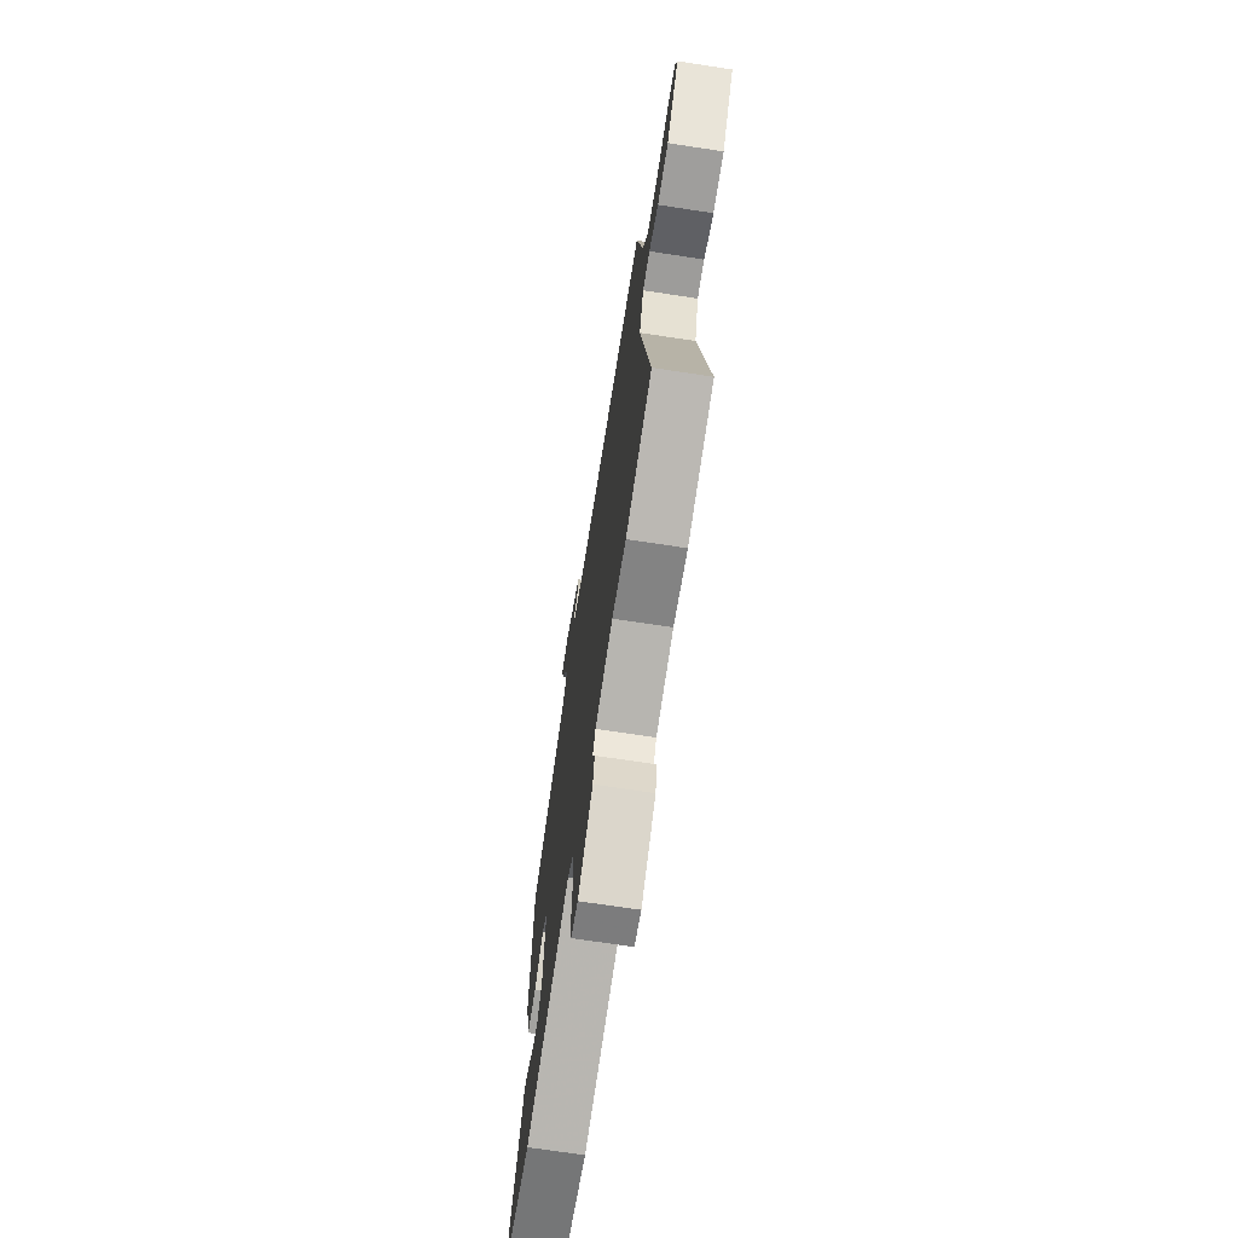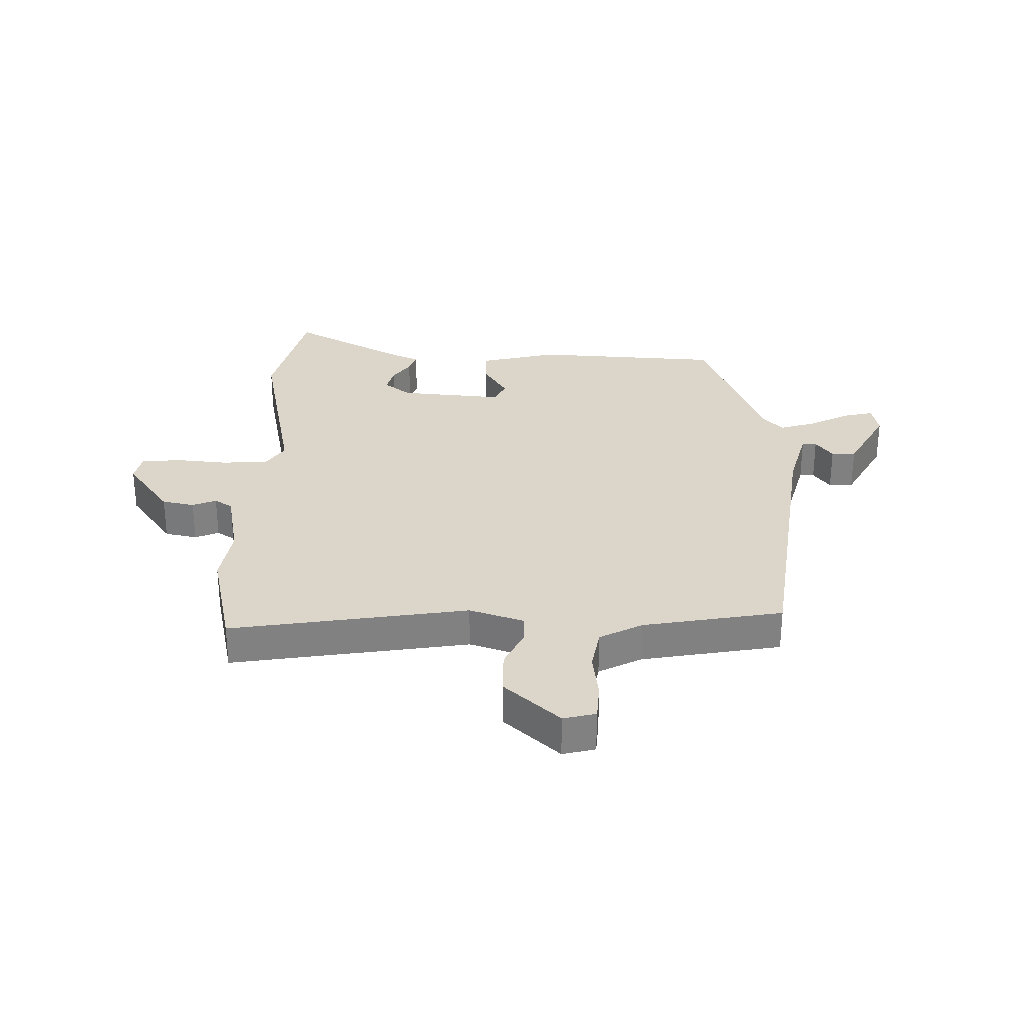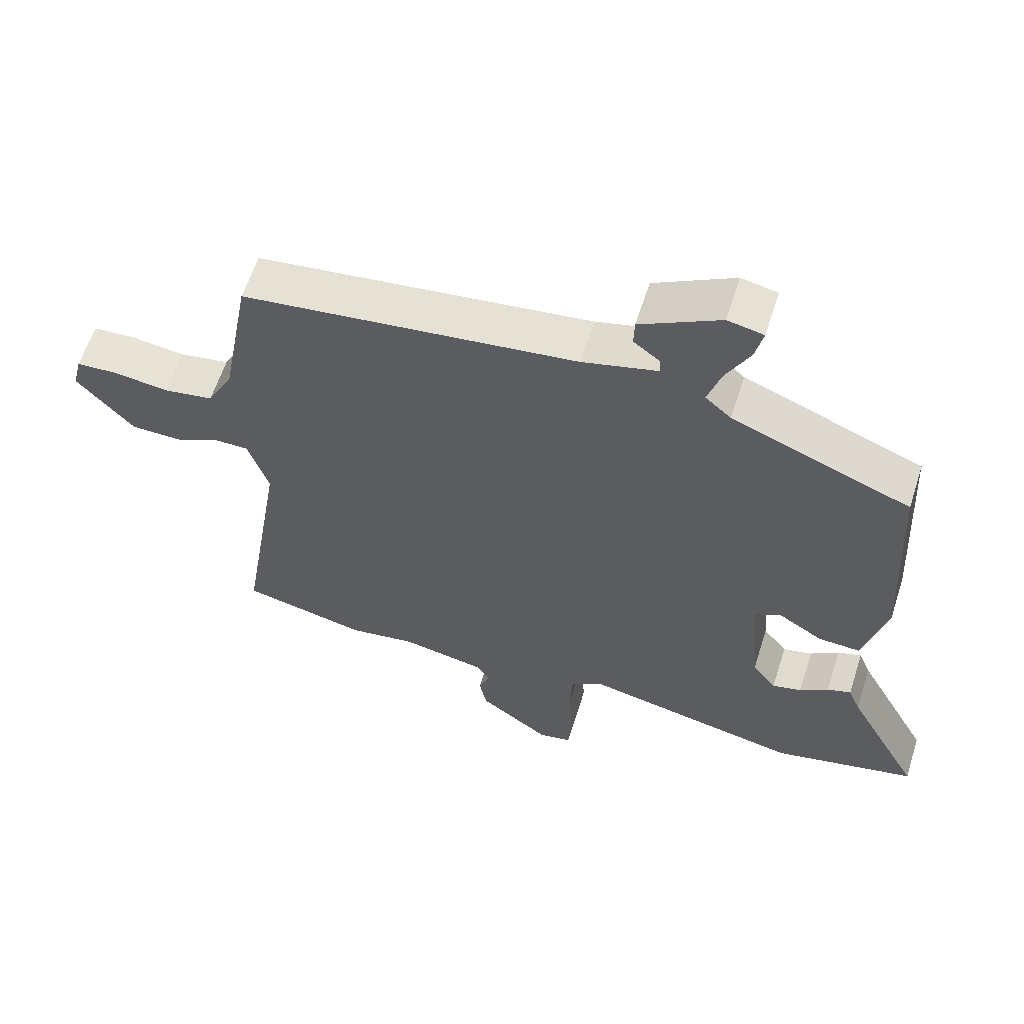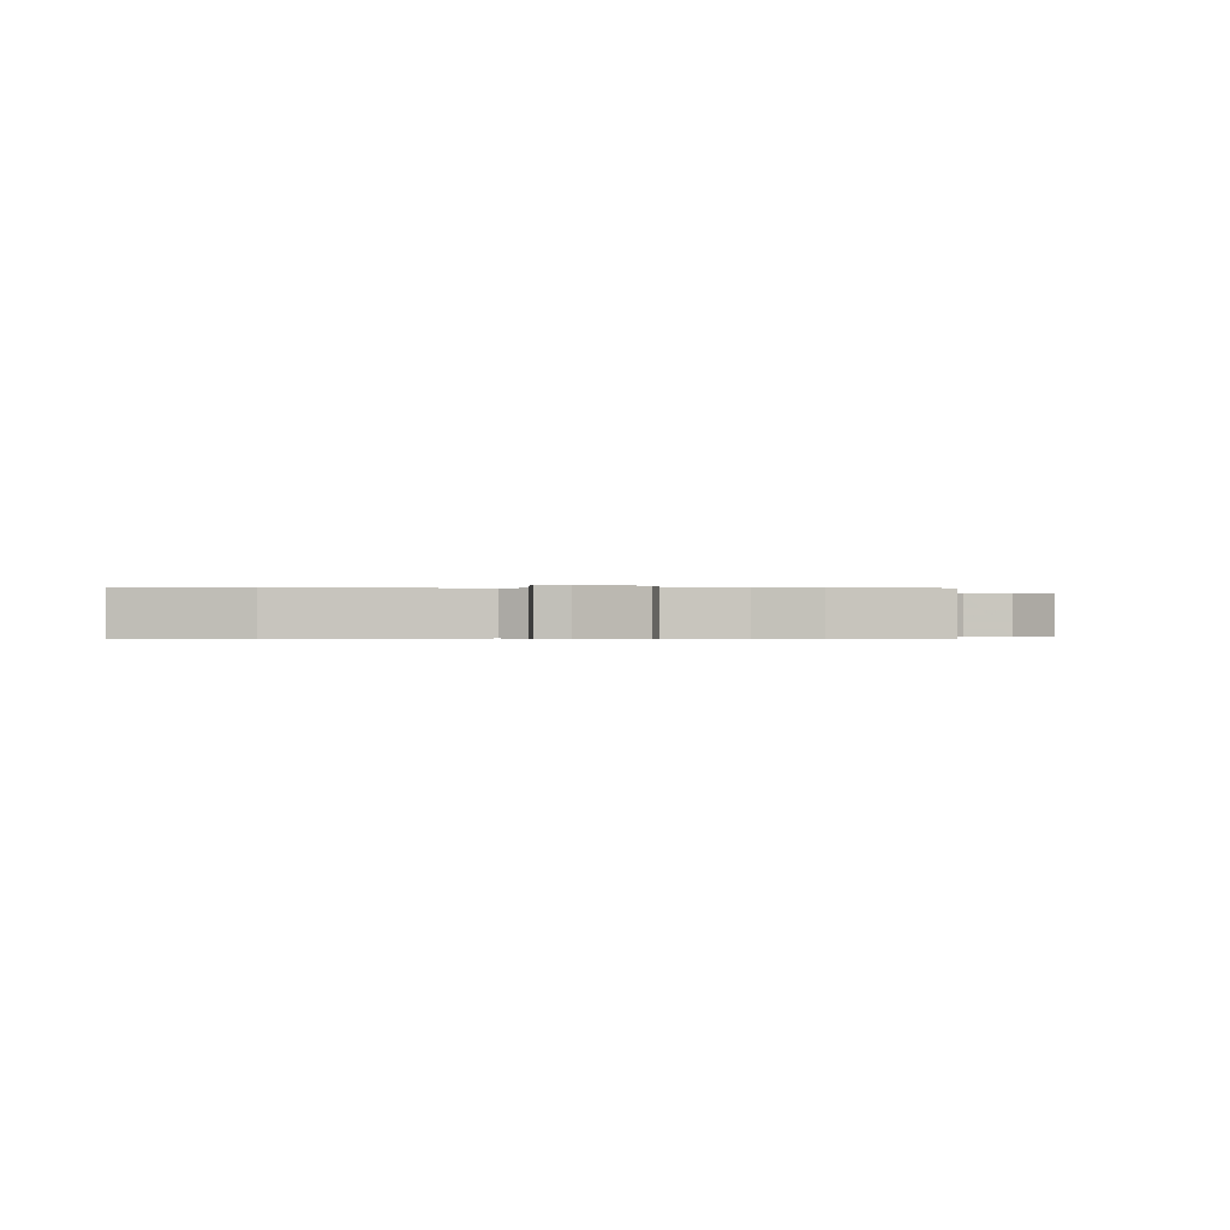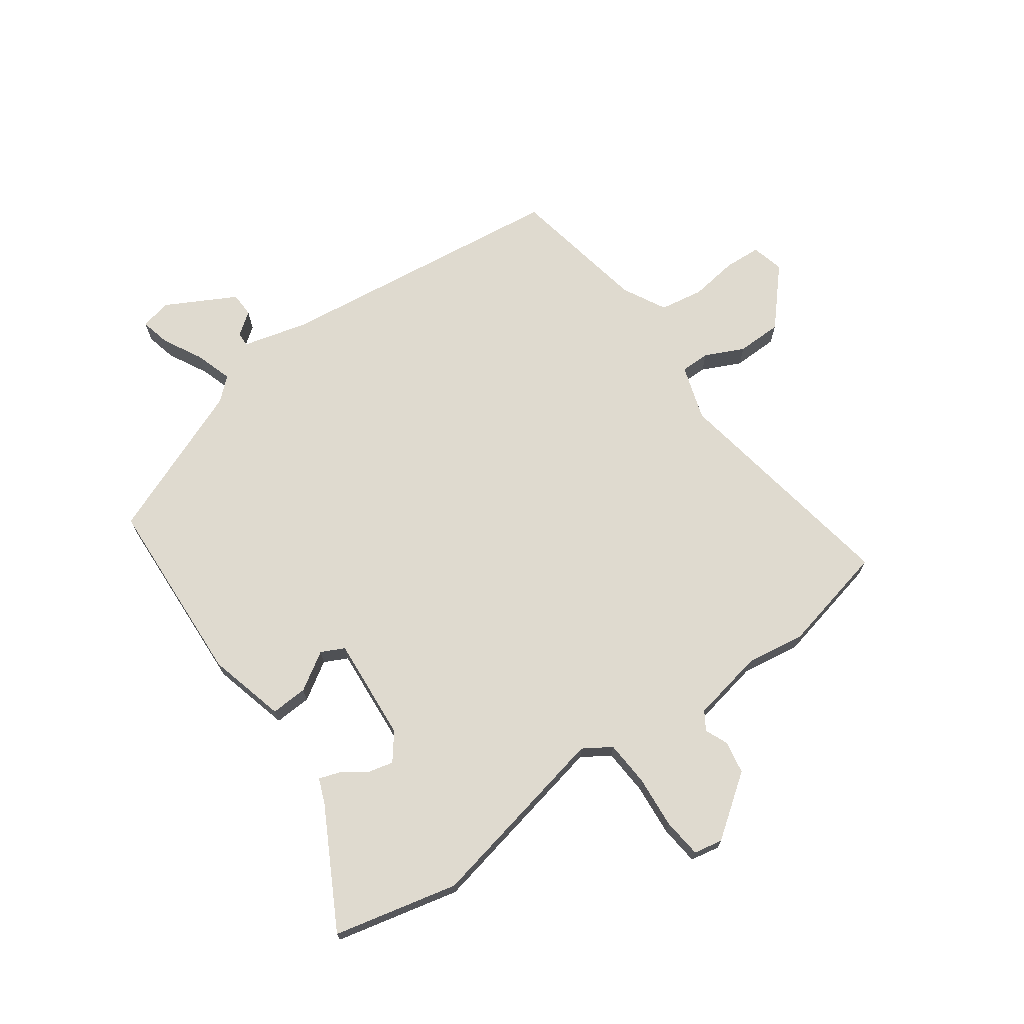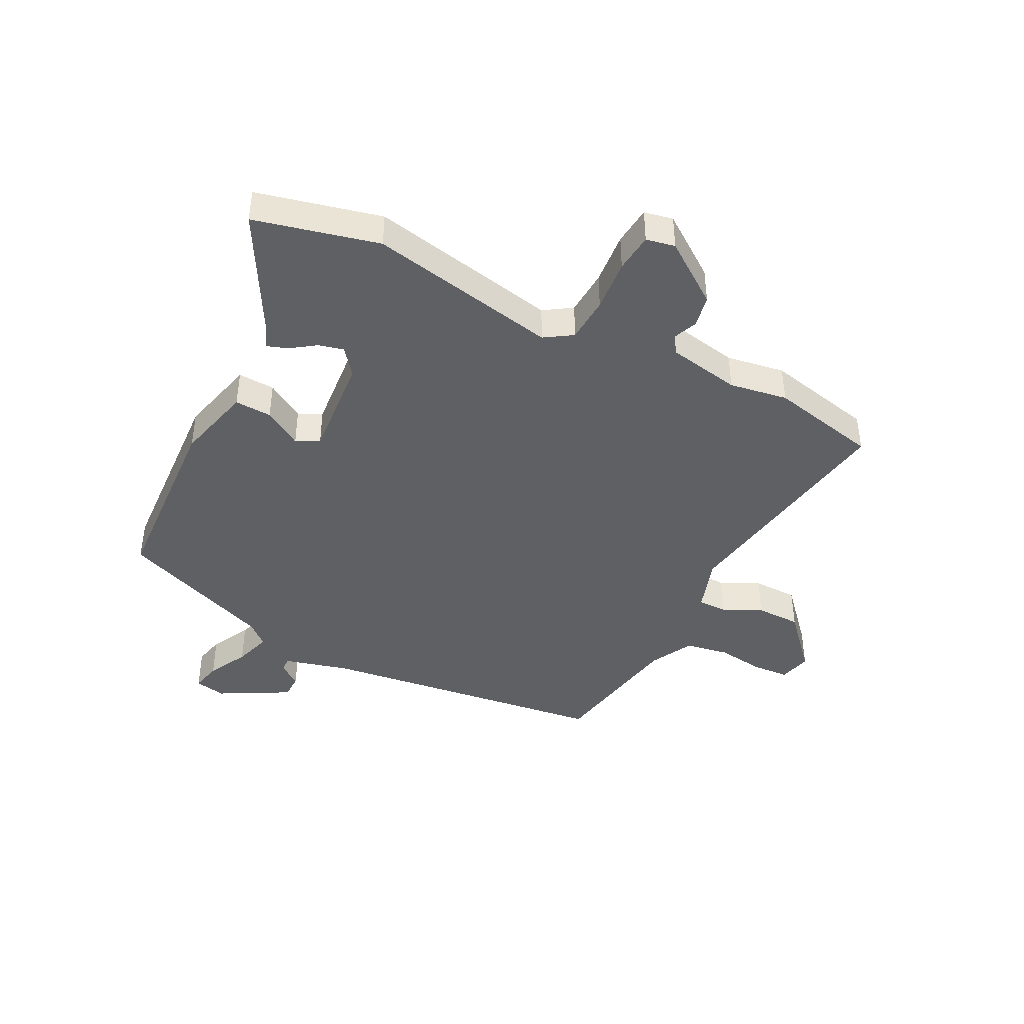
<metadata>
{"format":"obj","ext":"obj","renderer":"f3d","projection":"perspective","resolution":1024,"background":"white","views":[{"elev":-70.1,"azim":-98.7,"up":"+Z"},{"elev":30.0,"azim":-88.6,"up":"+Y"},{"elev":60.5,"azim":17.7,"up":"+Z"},{"elev":-0.3,"azim":179.0,"up":"+Y"},{"elev":70.6,"azim":144.2,"up":"+Y"},{"elev":-42.7,"azim":153.2,"up":"+Y"}]}
</metadata>
<code>
v -0.387 0.07 -0.525
v -0.575 0.07 -0.483
v -0.508 0.07 -0.073
v -0.539 0.07 0.022
v -0.59 0.07 0.022
v -0.657 0.07 -0.01
v -0.735 0.07 -0.009
v -0.821 0.07 0.087
v -0.807 0.07 0.143
v -0.744 0.07 0.147
v -0.661 0.07 0.136
v -0.586 0.07 0.149
v -0.547 0.07 0.223
v -0.503 0.07 0.464
v 0.001 0.07 0.528
v 0.114 0.07 0.558
v 0.113 0.07 0.583
v 0.074 0.07 0.612
v 0.075 0.07 0.654
v 0.195 0.07 0.719
v 0.249 0.07 0.708
v 0.237 0.07 0.656
v 0.201 0.07 0.587
v 0.181 0.07 0.523
v 0.22 0.07 0.489
v 0.488 0.07 0.383
v 0.506 0.07 0.055
v 0.472 0.07 -0.079
v 0.408 0.07 -0.076
v 0.342 0.07 -0.035
v 0.302 0.07 -0.055
v 0.317 0.07 -0.235
v 0.353 0.07 -0.281
v 0.397 0.07 -0.27
v 0.44 0.07 -0.24
v 0.476 0.07 -0.228
v 0.494 0.07 -0.272
v 0.605 0.07 -0.475
v 0.39 0.07 -0.526
v 0.062 0.07 -0.459
v 0.014 0.07 -0.49
v 0.009 0.07 -0.569
v 0.017 0.07 -0.66
v 0.01 0.07 -0.728
v -0.04 0.07 -0.738
v -0.146 0.07 -0.661
v -0.157 0.07 -0.605
v -0.14 0.07 -0.564
v -0.16 0.07 -0.533
v -0.286 0.07 -0.509
v -0.387 0 -0.525
v -0.575 0 -0.483
v -0.508 0 -0.073
v -0.539 0 0.022
v -0.59 0 0.022
v -0.657 0 -0.01
v -0.735 0 -0.009
v -0.821 0 0.087
v -0.807 0 0.143
v -0.744 0 0.147
v -0.661 0 0.136
v -0.586 0 0.149
v -0.547 0 0.223
v -0.503 0 0.464
v 0.001 0 0.528
v 0.114 0 0.558
v 0.113 0 0.583
v 0.074 0 0.612
v 0.075 0 0.654
v 0.195 0 0.719
v 0.249 0 0.708
v 0.237 0 0.656
v 0.201 0 0.587
v 0.181 0 0.523
v 0.22 0 0.489
v 0.488 0 0.383
v 0.506 0 0.055
v 0.472 0 -0.079
v 0.408 0 -0.076
v 0.342 0 -0.035
v 0.302 0 -0.055
v 0.317 0 -0.235
v 0.353 0 -0.281
v 0.397 0 -0.27
v 0.44 0 -0.24
v 0.476 0 -0.228
v 0.494 0 -0.272
v 0.605 0 -0.475
v 0.39 0 -0.526
v 0.062 0 -0.459
v 0.014 0 -0.49
v 0.009 0 -0.569
v 0.017 0 -0.66
v 0.01 0 -0.728
v -0.04 0 -0.738
v -0.146 0 -0.661
v -0.157 0 -0.605
v -0.14 0 -0.564
v -0.16 0 -0.533
v -0.286 0 -0.509
f 45 46 47 48
f 43 44 45 48
f 42 43 48 49
f 41 42 49
f 40 41 49 50
f 37 38 39 40
f 34 35 36 37
f 33 34 37 40
f 32 33 40 50
f 27 28 29 30
f 25 26 27 30
f 24 25 30 31
f 20 21 22 23
f 20 23 24
f 17 18 19 20
f 16 17 20 24
f 15 16 24 31
f 13 14 15 31
f 8 9 10 11
f 8 11 12
f 5 6 7 8
f 4 5 8 12
f 50 1 2 3
f 50 3 4
f 13 31 32 50
f 4 12 13 50
f 98 97 96 95
f 98 95 94 93
f 99 98 93 92
f 99 92 91
f 100 99 91 90
f 90 89 88 87
f 87 86 85 84
f 90 87 84 83
f 100 90 83 82
f 80 79 78 77
f 80 77 76 75
f 81 80 75 74
f 73 72 71 70
f 74 73 70
f 70 69 68 67
f 74 70 67 66
f 81 74 66 65
f 81 65 64 63
f 61 60 59 58
f 62 61 58
f 58 57 56 55
f 62 58 55 54
f 53 52 51 100
f 54 53 100
f 100 82 81 63
f 100 63 62 54
f 1 51 52 2
f 2 52 53 3
f 3 53 54 4
f 4 54 55 5
f 5 55 56 6
f 6 56 57 7
f 7 57 58 8
f 8 58 59 9
f 9 59 60 10
f 10 60 61 11
f 11 61 62 12
f 12 62 63 13
f 13 63 64 14
f 14 64 65 15
f 15 65 66 16
f 16 66 67 17
f 17 67 68 18
f 18 68 69 19
f 19 69 70 20
f 20 70 71 21
f 21 71 72 22
f 22 72 73 23
f 23 73 74 24
f 24 74 75 25
f 25 75 76 26
f 26 76 77 27
f 27 77 78 28
f 28 78 79 29
f 29 79 80 30
f 30 80 81 31
f 31 81 82 32
f 32 82 83 33
f 33 83 84 34
f 34 84 85 35
f 35 85 86 36
f 36 86 87 37
f 37 87 88 38
f 38 88 89 39
f 39 89 90 40
f 40 90 91 41
f 41 91 92 42
f 42 92 93 43
f 43 93 94 44
f 44 94 95 45
f 45 95 96 46
f 46 96 97 47
f 47 97 98 48
f 48 98 99 49
f 49 99 100 50
f 50 100 51 1

</code>
